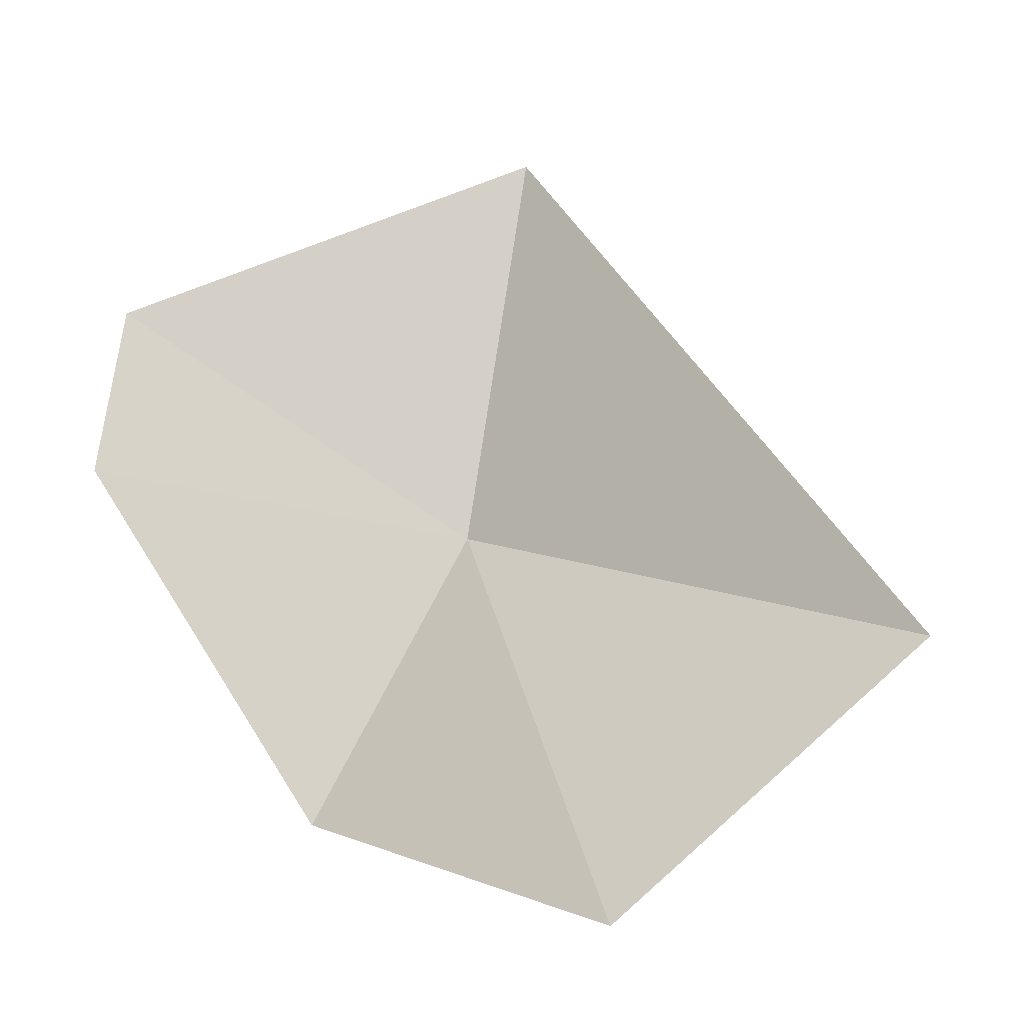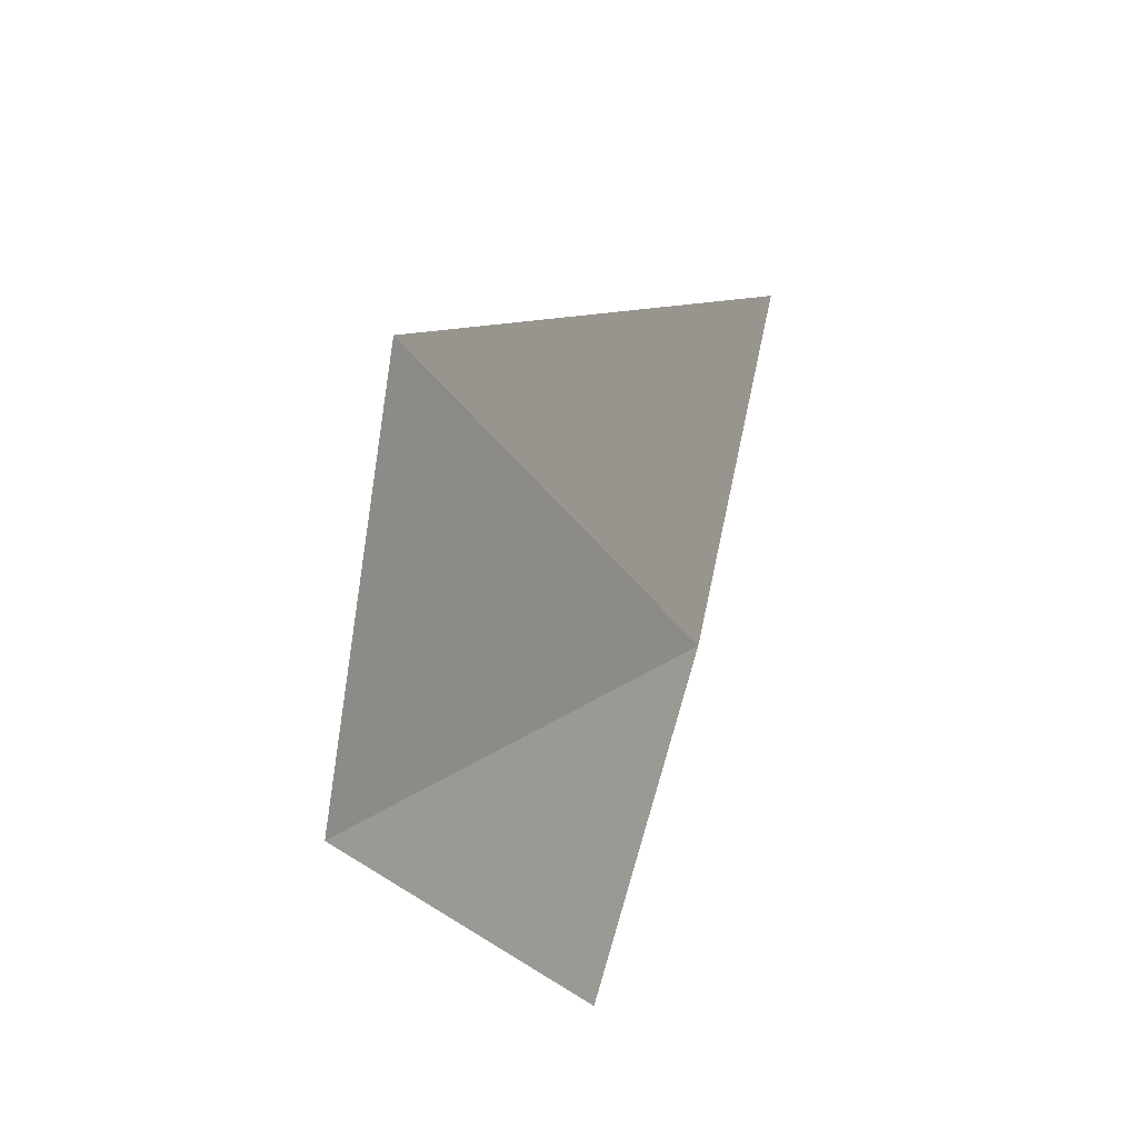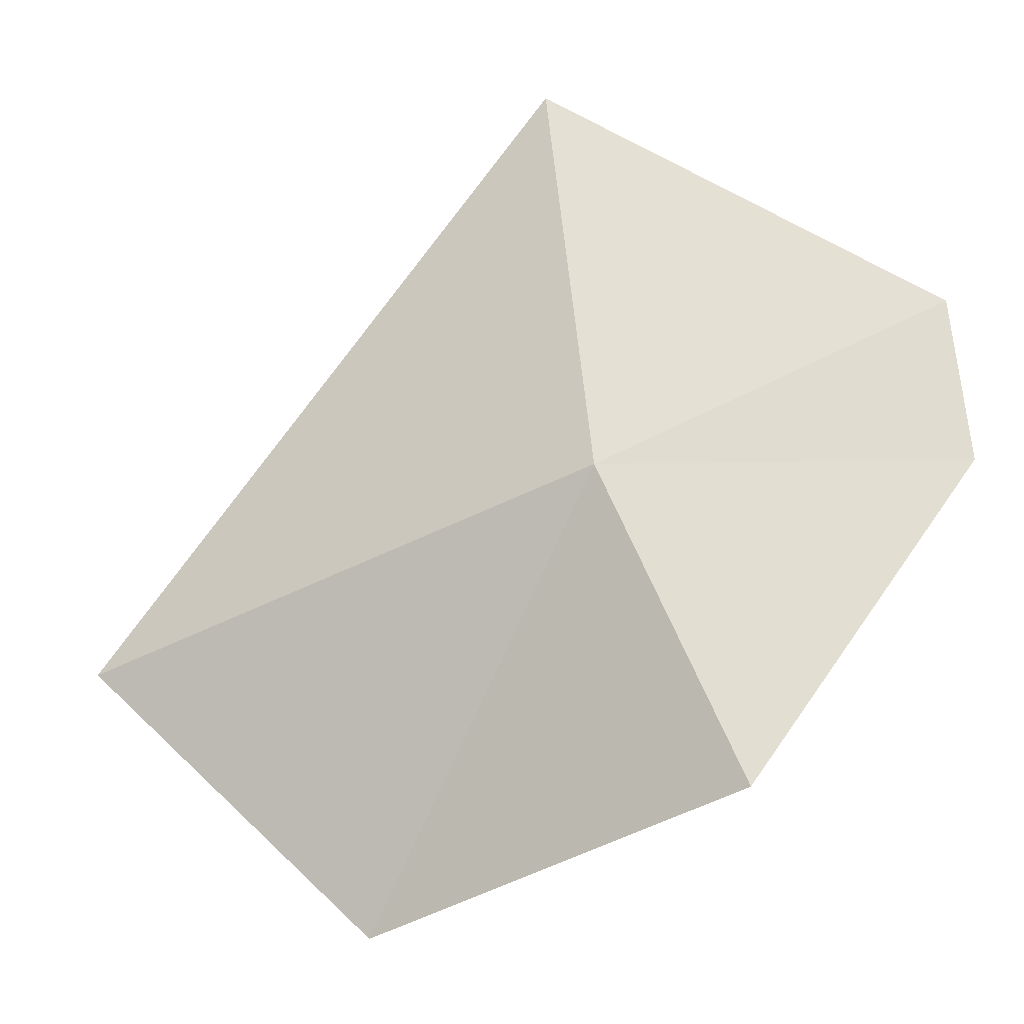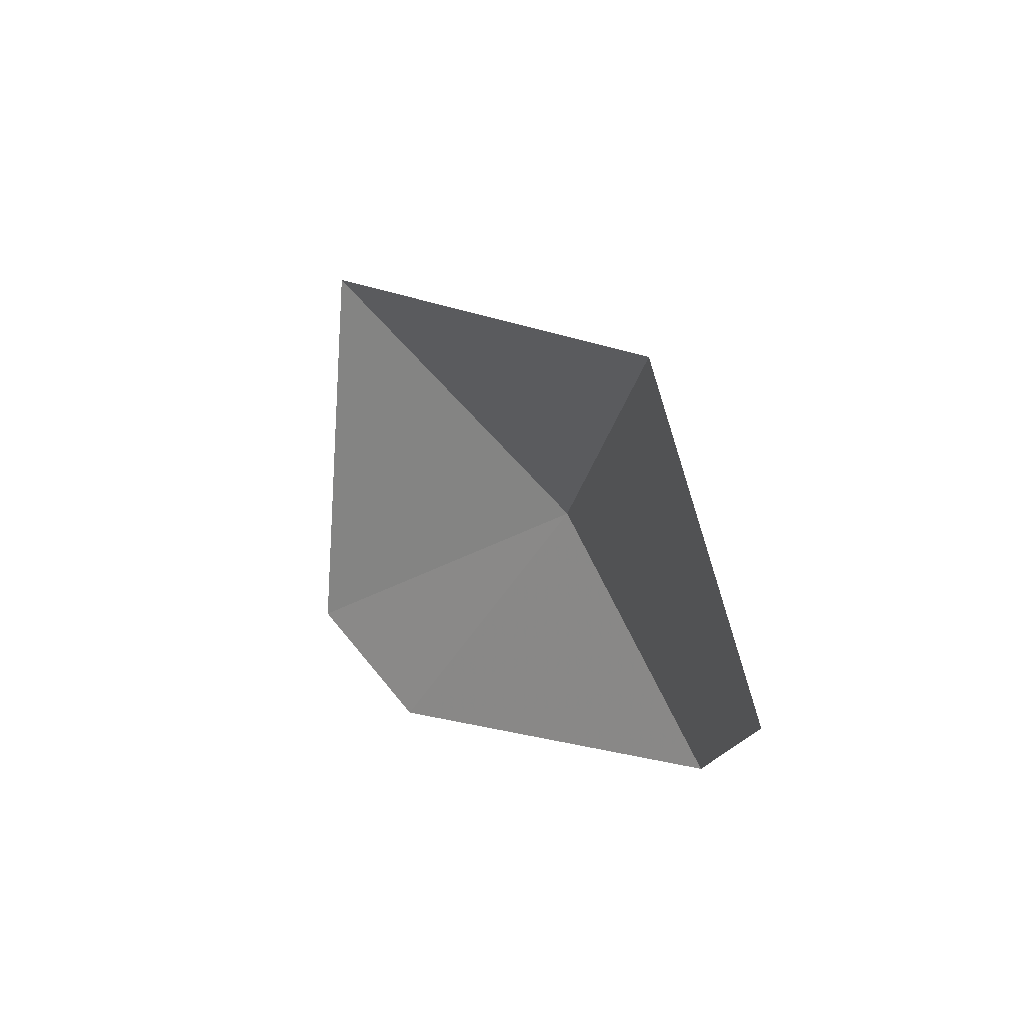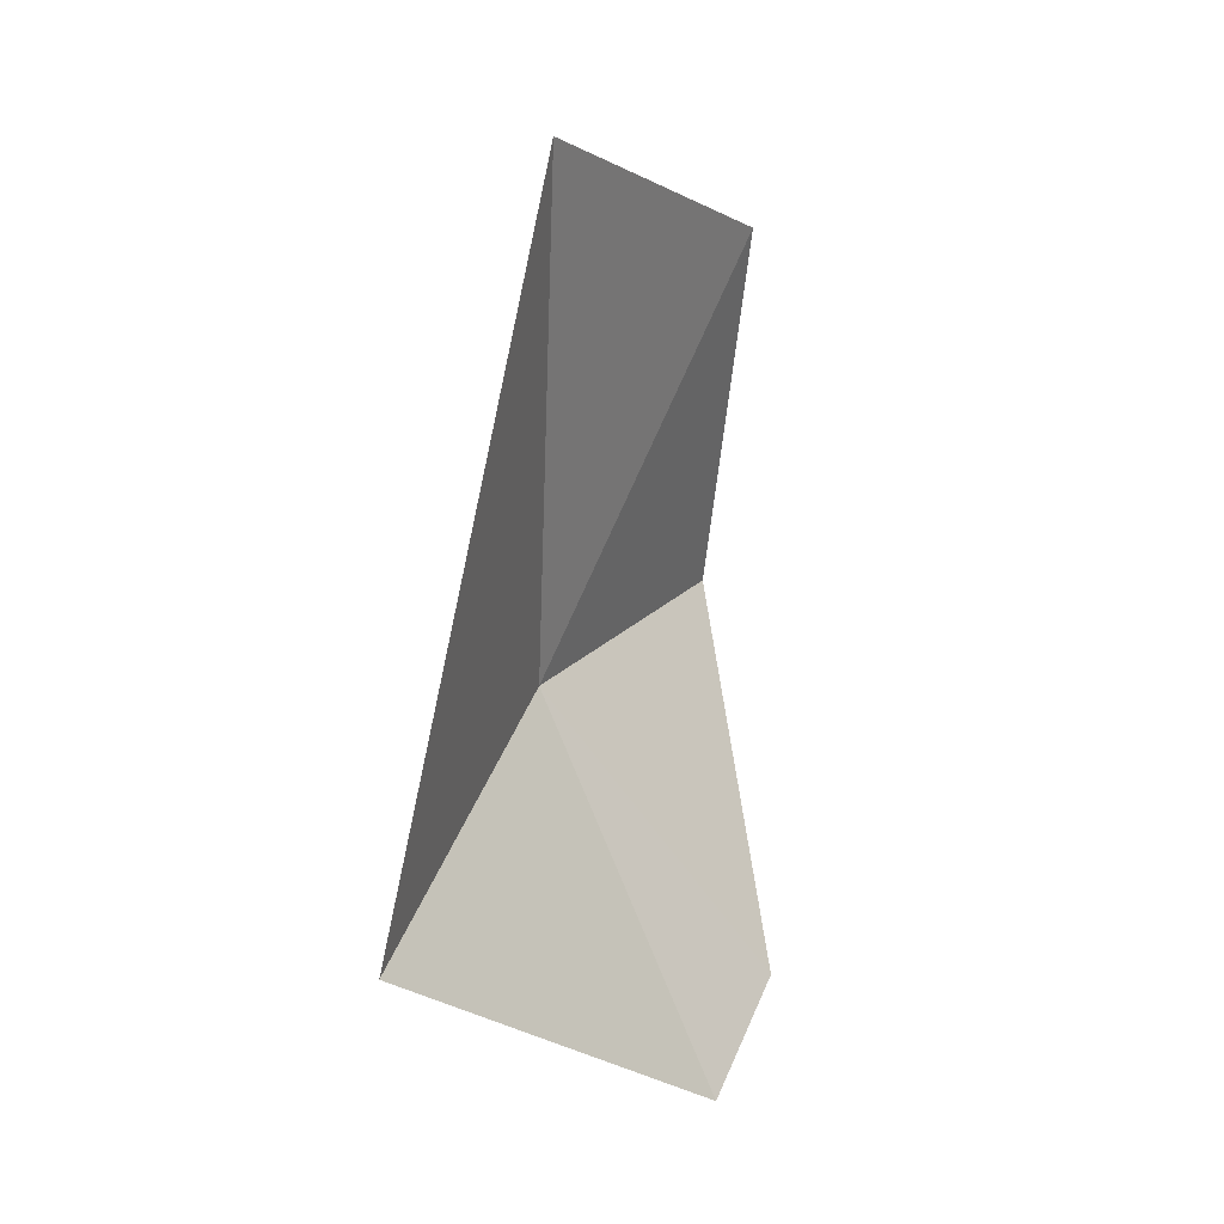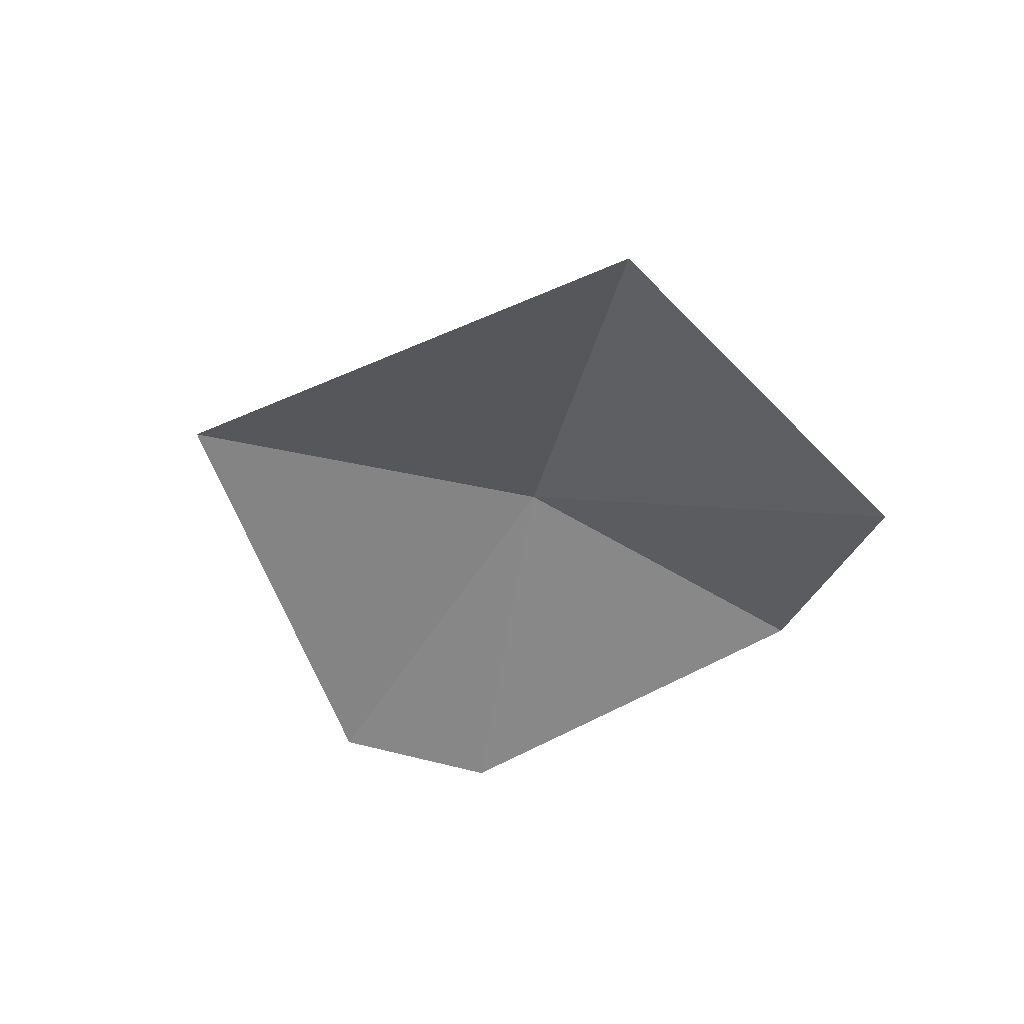
<metadata>
{"format":"obj","ext":"obj","renderer":"f3d","projection":"perspective","resolution":1024,"background":"white","views":[{"elev":-0.2,"azim":-51.2,"up":"+Y"},{"elev":-38.6,"azim":25.2,"up":"+Y"},{"elev":-35.6,"azim":114.8,"up":"+Y"},{"elev":68.8,"azim":-55.0,"up":"+Z"},{"elev":38.5,"azim":-175.2,"up":"+Z"},{"elev":65.3,"azim":-91.8,"up":"+Z"}]}
</metadata>
<code>
v -27.2 -23.66 41.43
v -27.24 -23.89 42.95
v -26.94 -22.56 41.44
v -27.7 -24.62 42.32
v -27.6 -24.47 41.19
v -27.86 -23.47 40.58
v -27.73 -23 40.57
f 1 3 2
f 1 2 4
f 1 4 5
f 1 5 6
f 1 6 7
f 1 7 3

</code>
